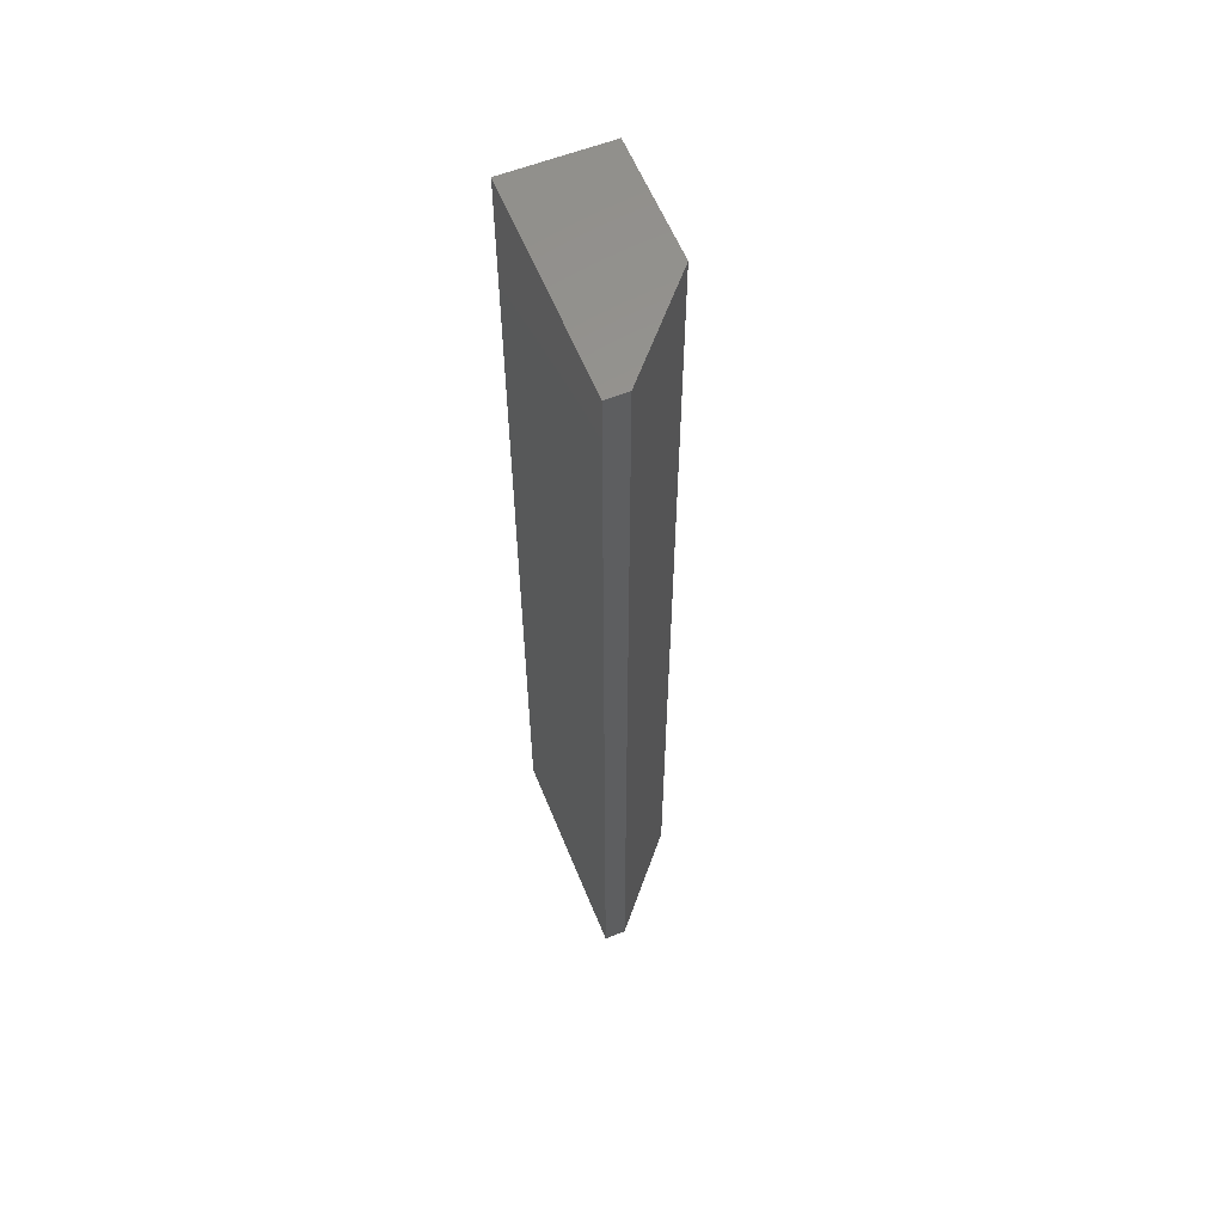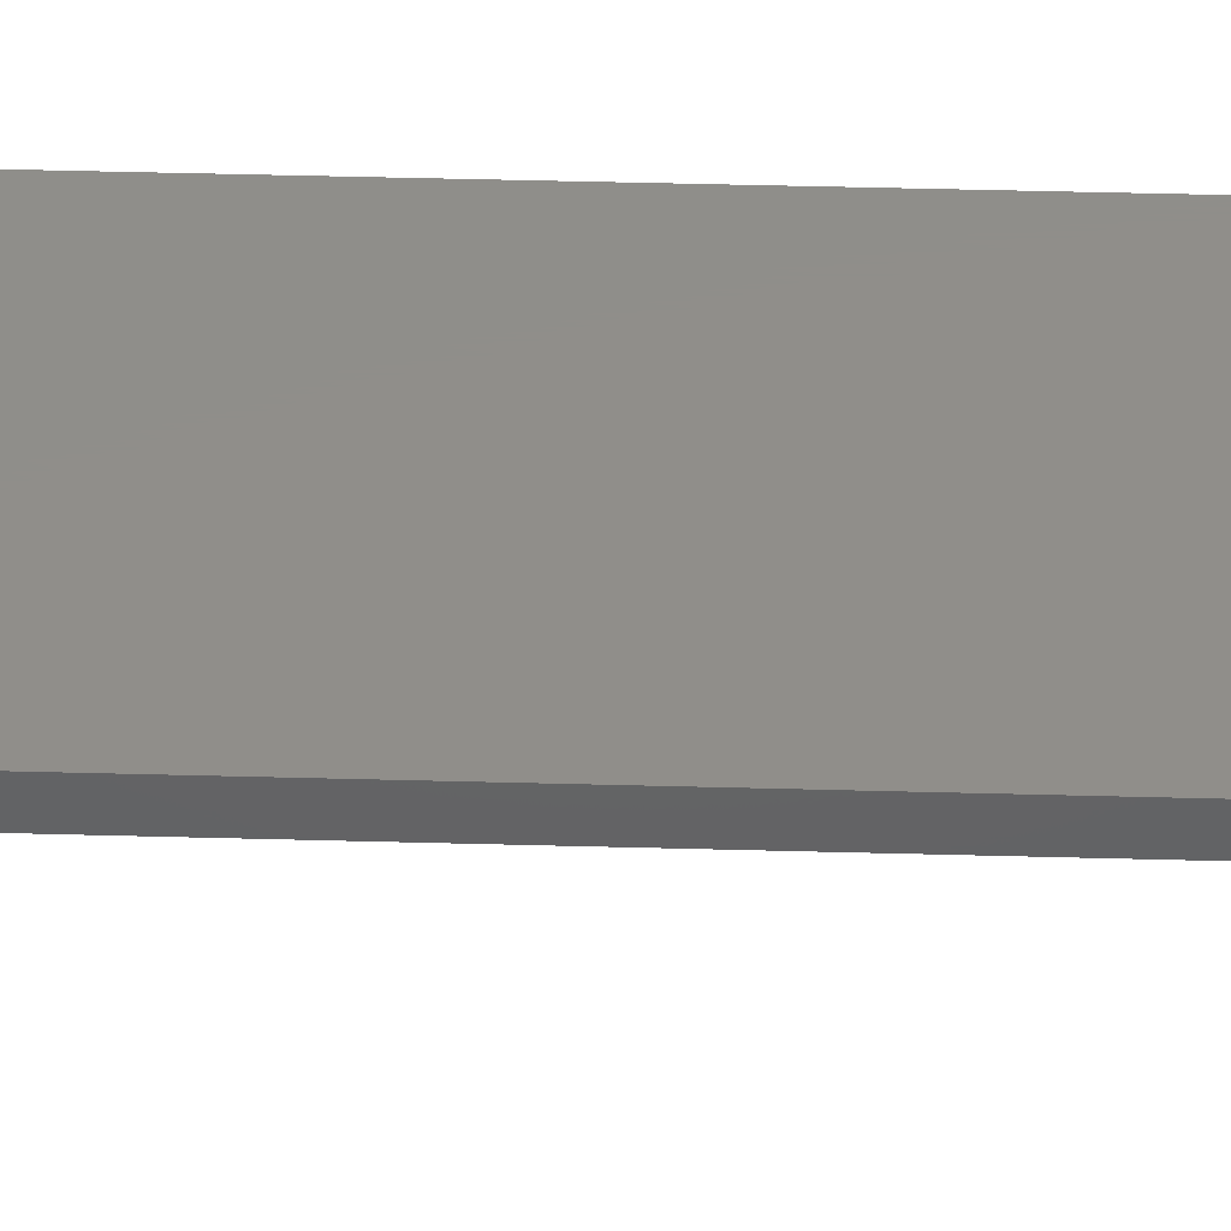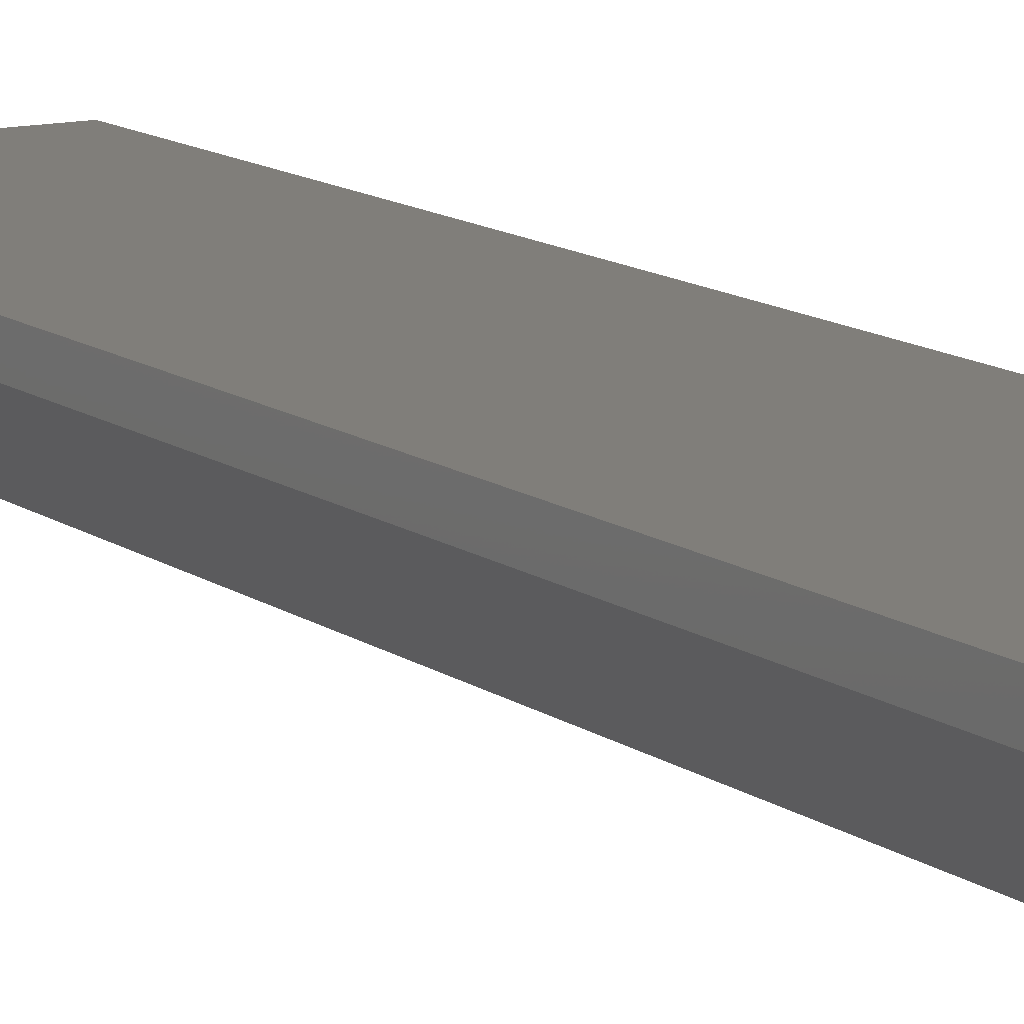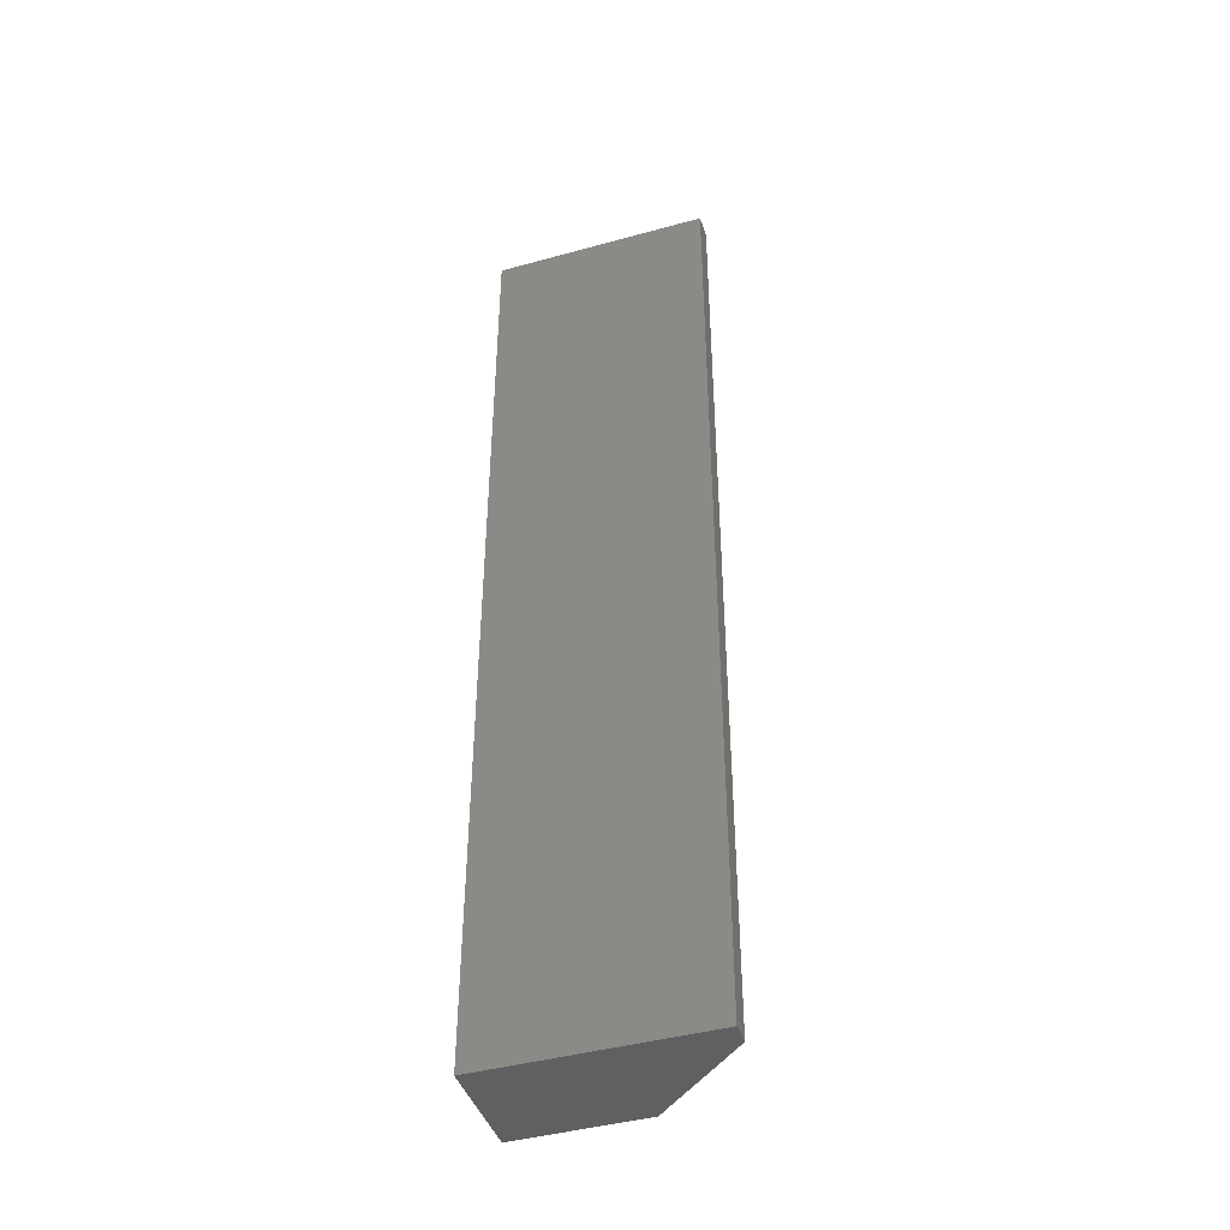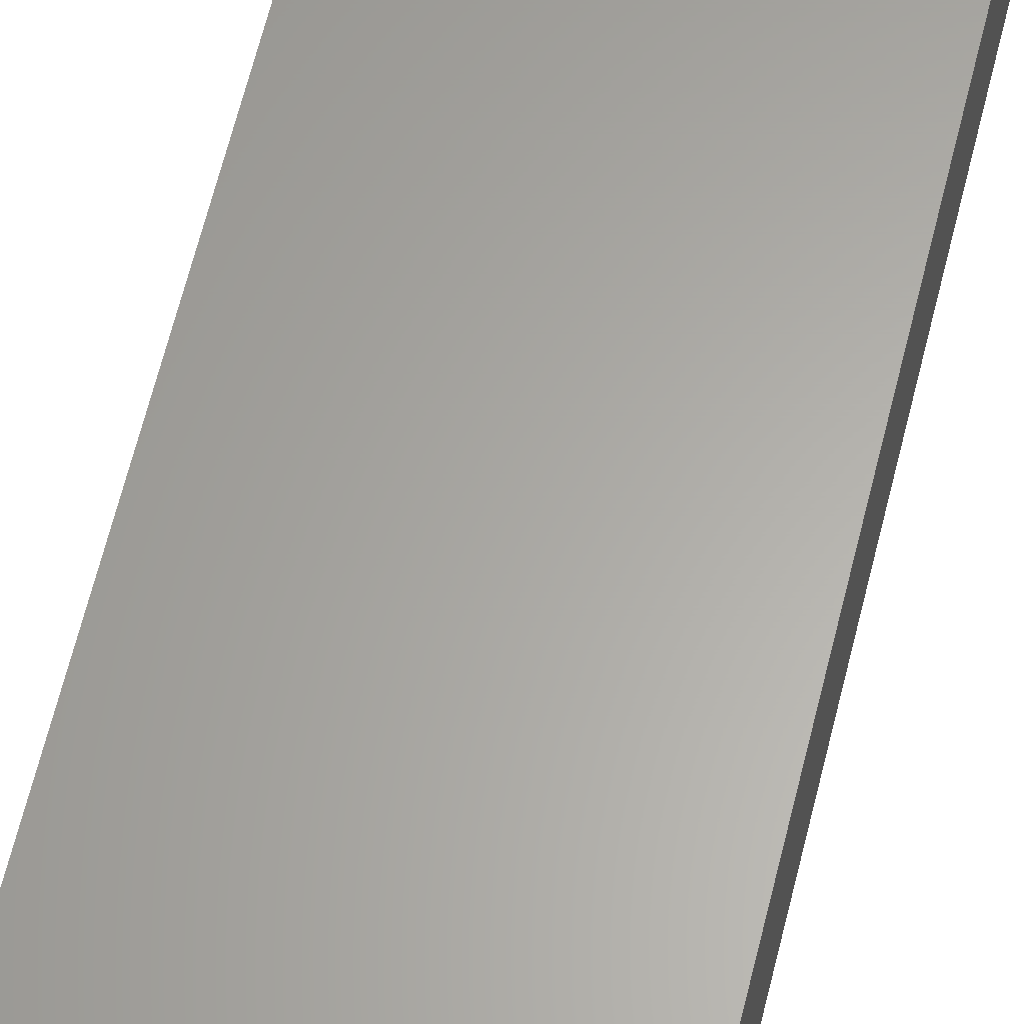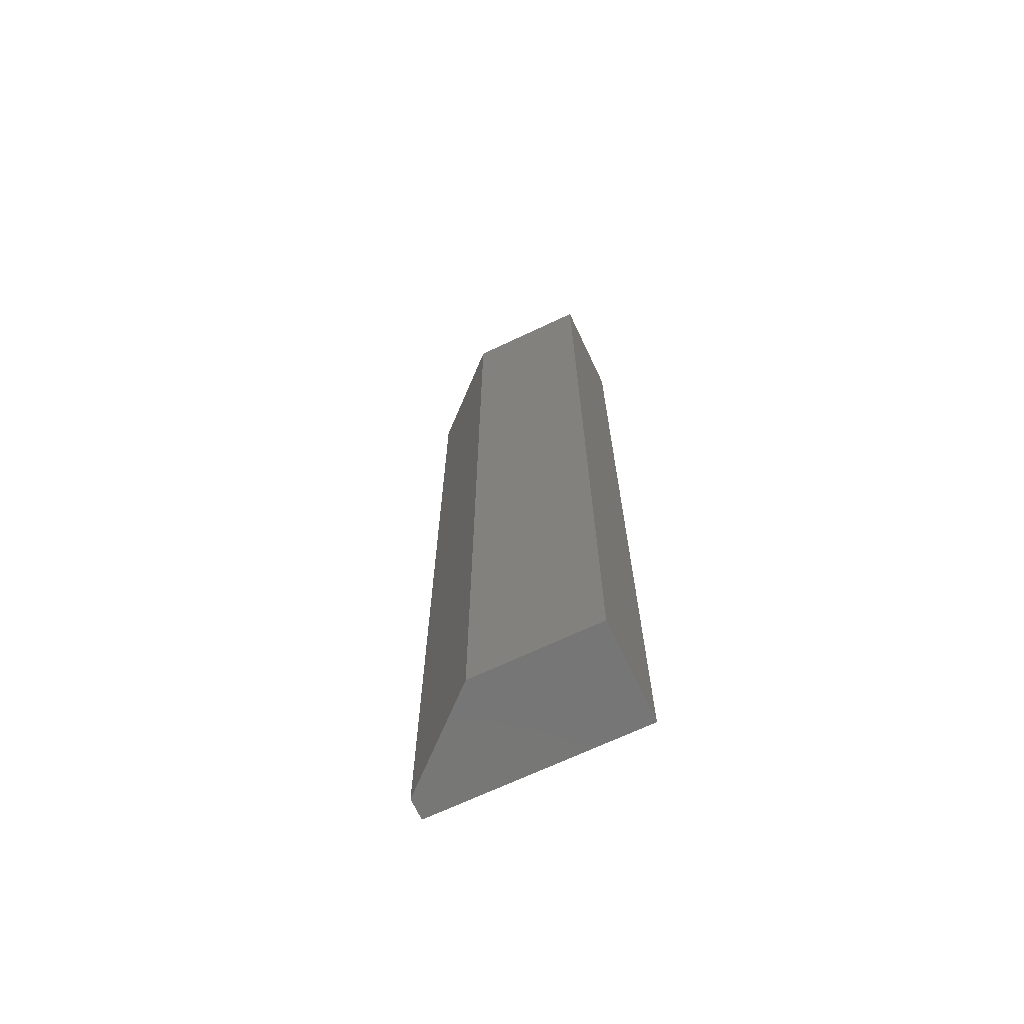
<metadata>
{"format":"stl","ext":"stl","renderer":"f3d","projection":"perspective","resolution":1024,"background":"white","views":[{"elev":59.3,"azim":68.0,"up":"+Y"},{"elev":45.1,"azim":91.8,"up":"+Z"},{"elev":12.1,"azim":148.8,"up":"+Z"},{"elev":-43.4,"azim":18.0,"up":"+Y"},{"elev":62.8,"azim":-166.3,"up":"+Z"},{"elev":-68.9,"azim":-154.7,"up":"+Y"}]}
</metadata>
<code>
# stl→obj: 10 verts, 16 faces
v 0.08808 -0.75 0.03824
v -0.08026 -0.75 0.03824
v 0.08808 -0.75 0.0213
v -0.08026 -0.75 -0.0412
v 0.01776 -0.75 -0.0412
v 0.01776 6.111e-18 -0.0412
v -0.08026 6.694e-19 -0.0412
v 0.08808 1.392e-17 0.0213
v -0.08026 5.63e-18 0.03824
v 0.08808 1.498e-17 0.03824
f 1 2 3
f 3 2 4
f 3 4 5
f 6 7 8
f 8 7 9
f 8 9 10
f 8 10 3
f 3 10 1
f 7 6 4
f 4 6 5
f 5 6 3
f 3 6 8
f 9 7 2
f 2 7 4
f 10 9 1
f 1 9 2

</code>
